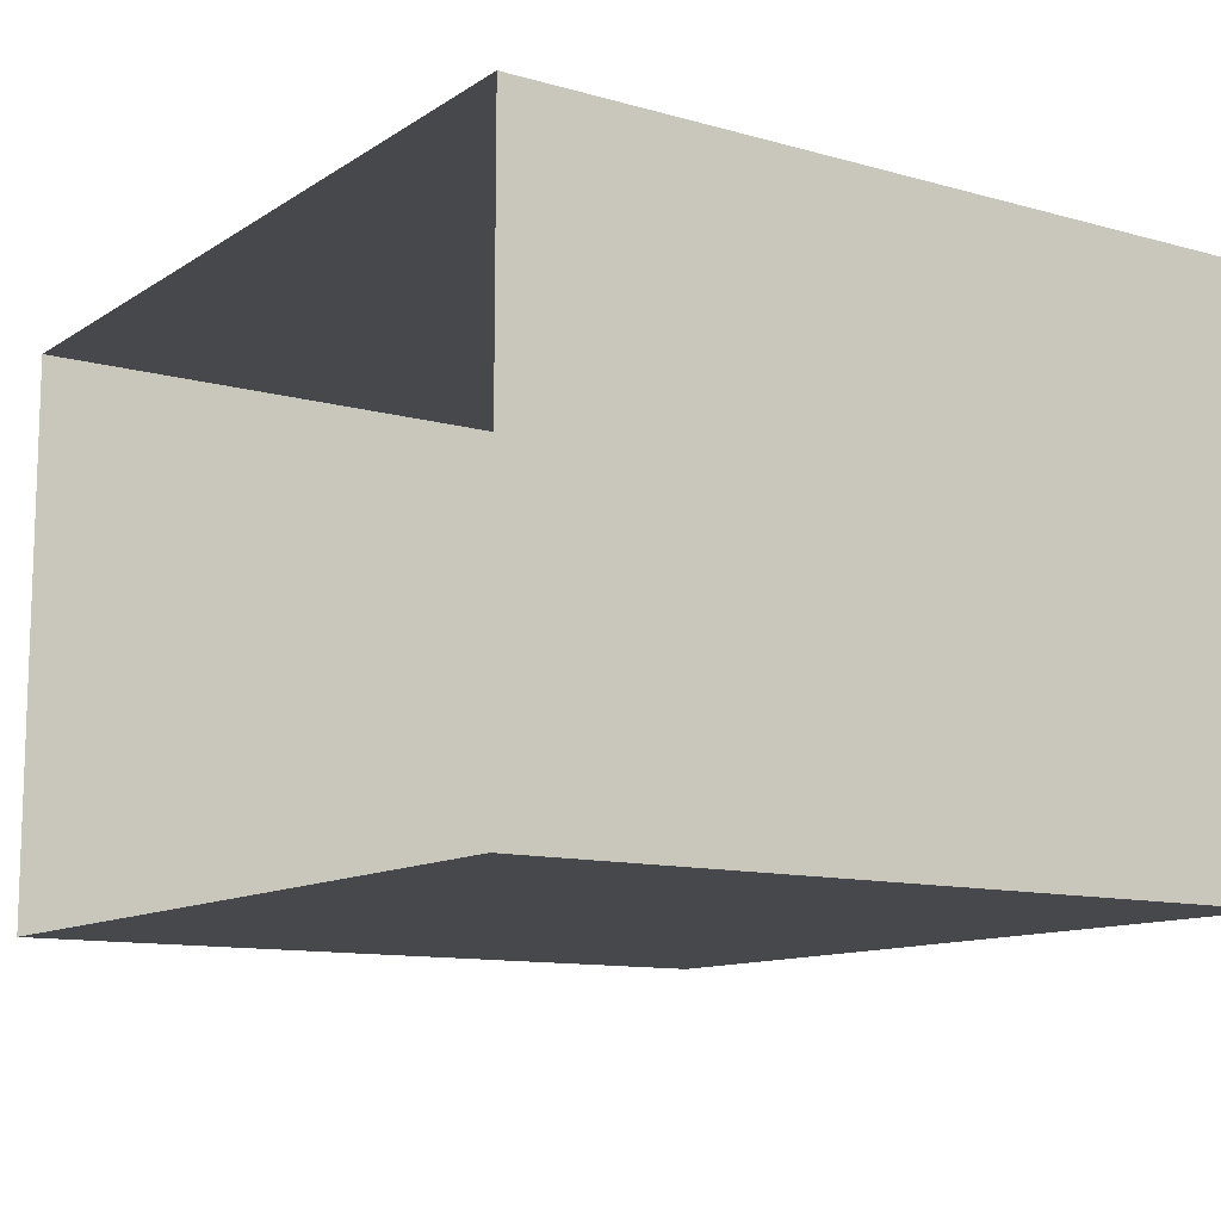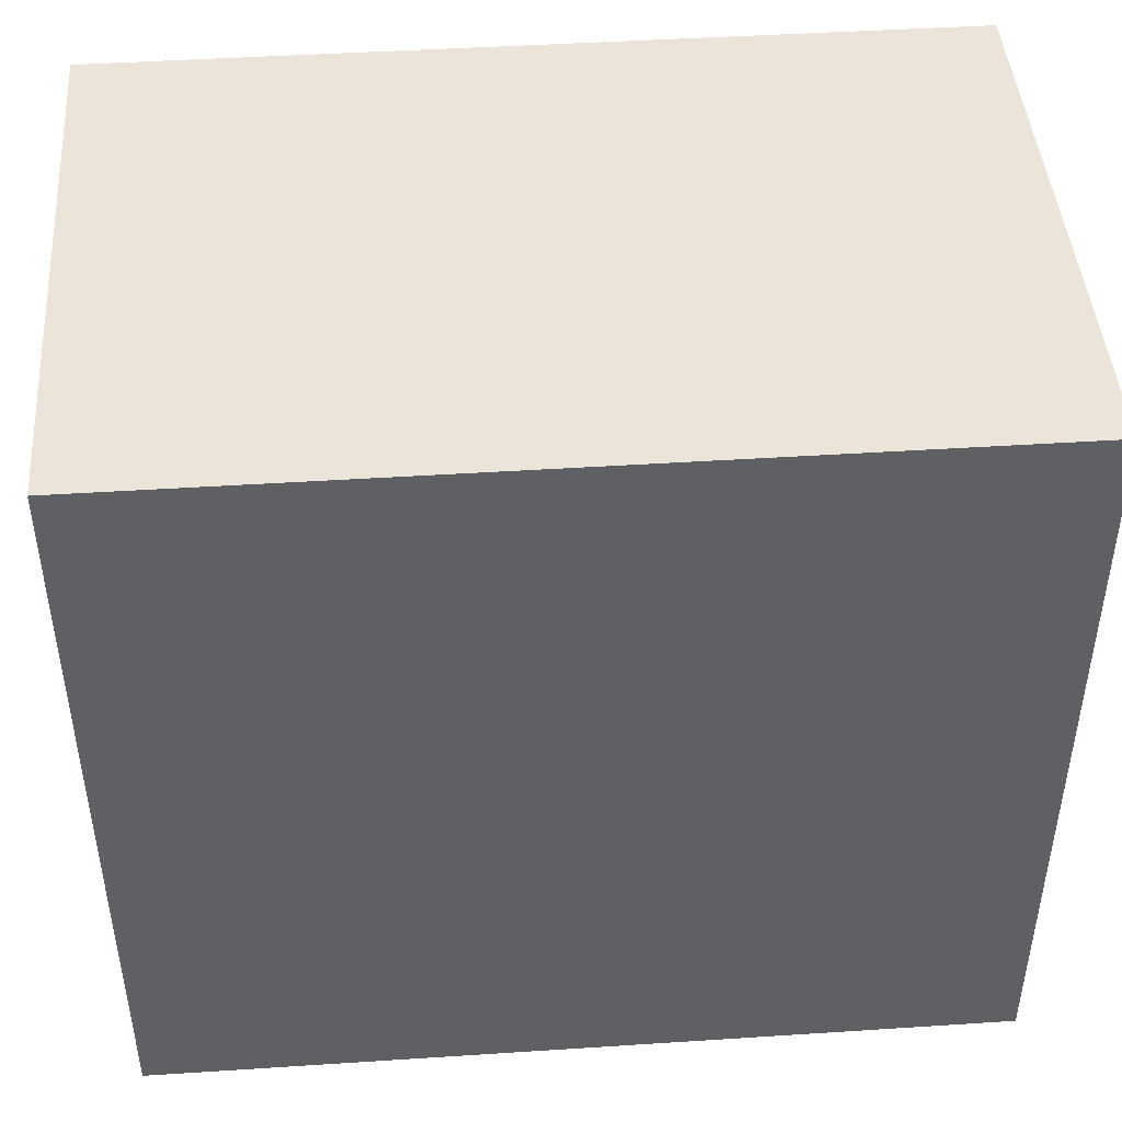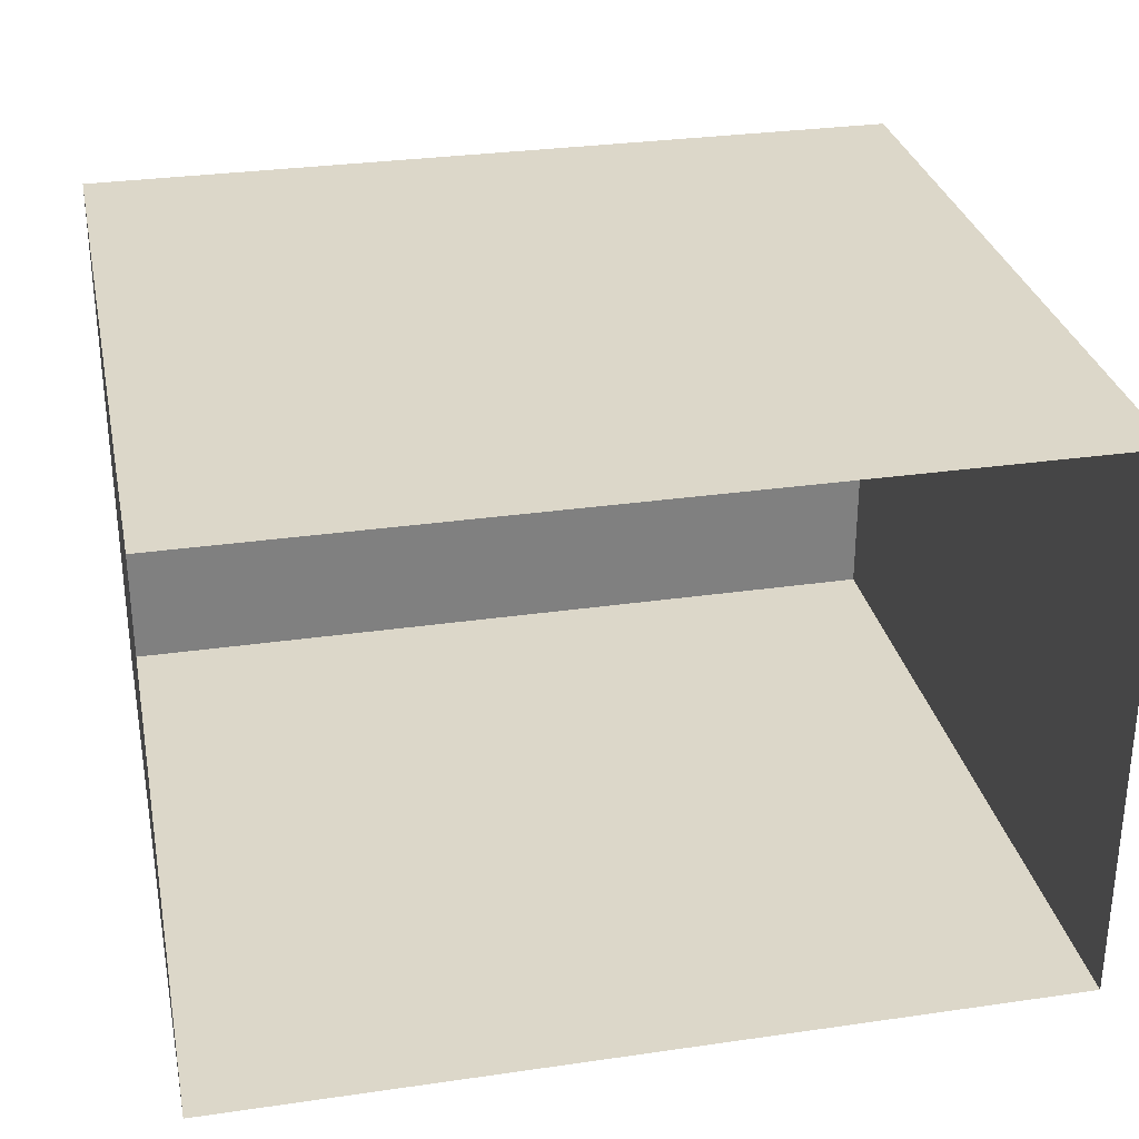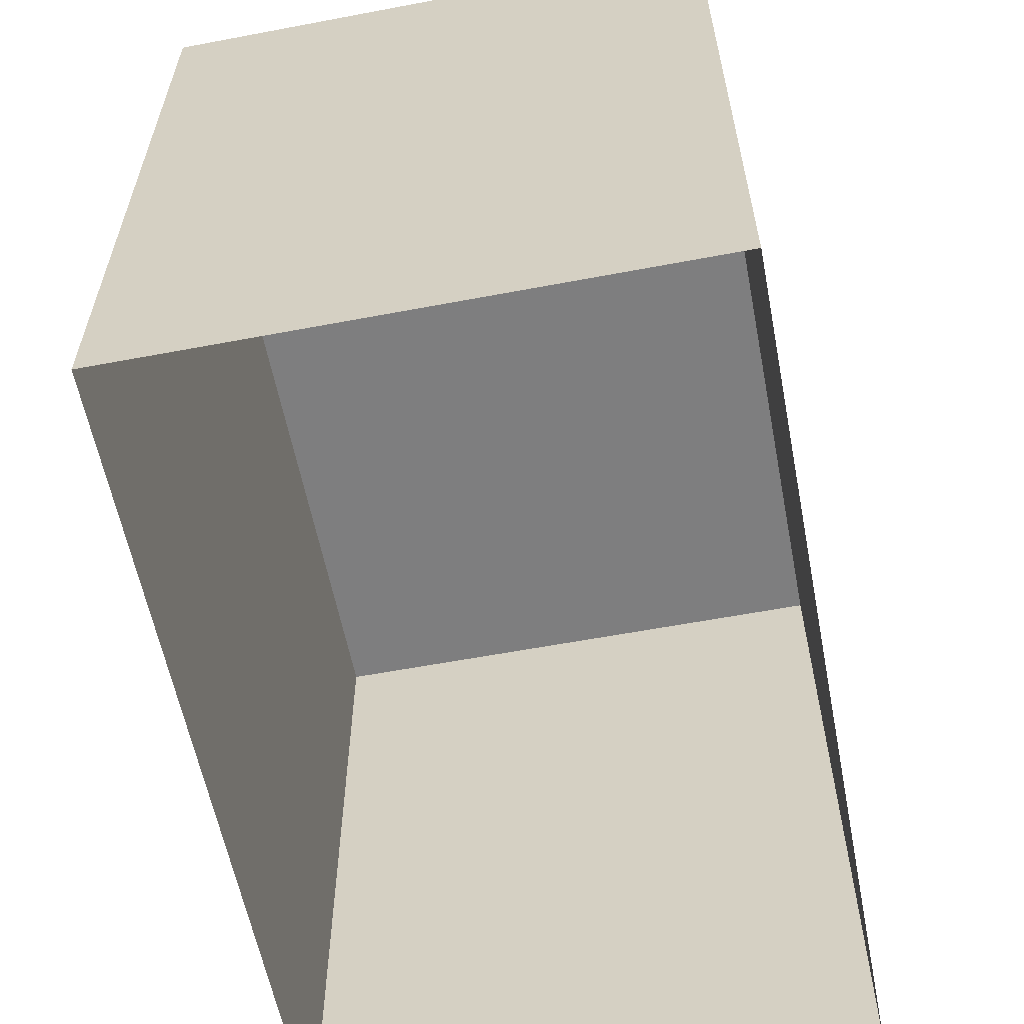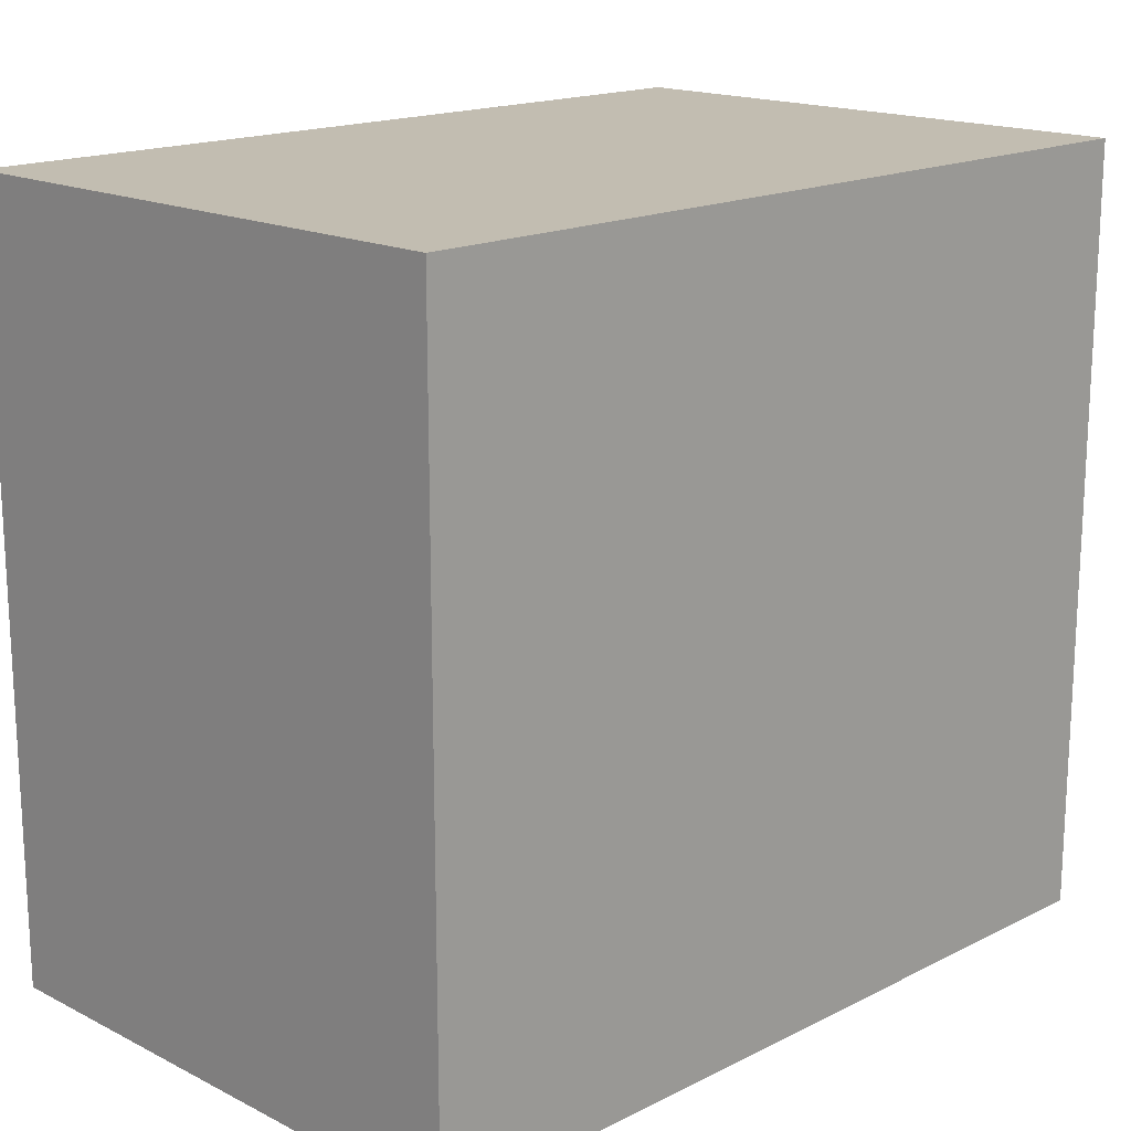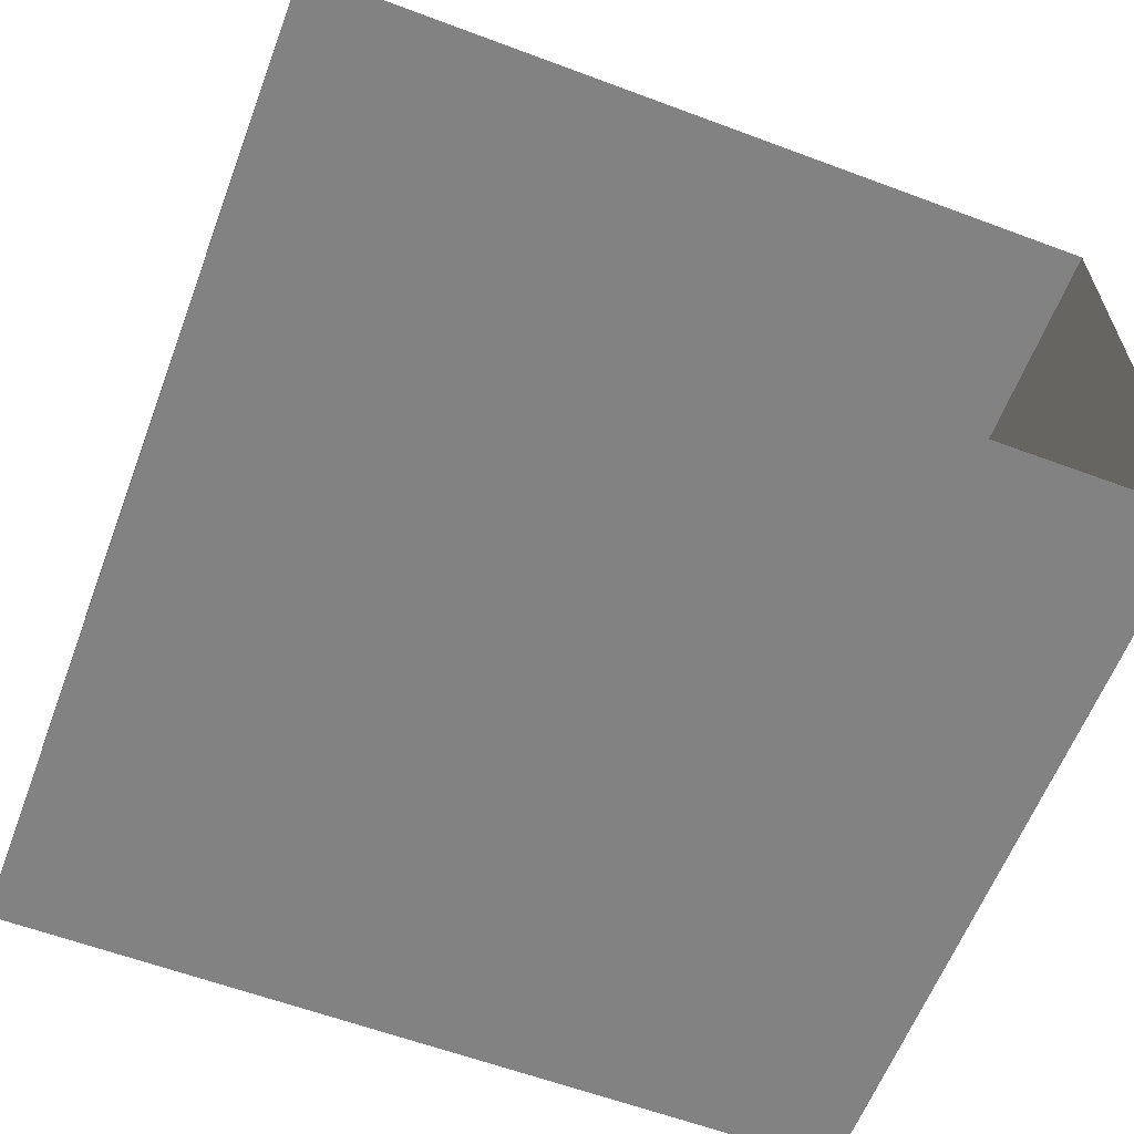
<metadata>
{"format":"obj","ext":"obj","renderer":"f3d","projection":"perspective","resolution":1024,"background":"white","views":[{"elev":-11.5,"azim":56.1,"up":"+Z"},{"elev":45.0,"azim":175.7,"up":"+Y"},{"elev":30.3,"azim":-11.8,"up":"+Z"},{"elev":-59.4,"azim":101.0,"up":"+Y"},{"elev":16.9,"azim":-45.0,"up":"+Y"},{"elev":-60.9,"azim":-20.8,"up":"+Z"}]}
</metadata>
<code>
g royale_city_buildings_mesh_13
v -17.33 8.166e-06 36.01
v -17.33 13.57 36.01
v -32.31 13.57 36.01
v -32.31 8.166e-06 36.01
v -32.31 8.166e-06 36.01
v -32.31 13.57 36.01
v -32.31 13.57 46.04
v -32.31 7.44e-06 46.04
v -17.33 7.44e-06 46.04
v -17.33 13.57 46.04
v -17.33 13.57 36.01
v -17.33 8.166e-06 36.01
v -17.33 7.44e-06 46.04
v -32.31 7.44e-06 46.04
v -32.31 13.57 46.04
v -17.33 13.57 46.04
v -32.31 13.57 46.04
v -32.31 13.57 36.01
v -17.33 13.57 36.01
v -17.33 13.57 46.04
g royale_city_buildings_mesh_13_0
f 3 2 1
f 4 3 1
f 7 6 5
f 8 7 5
f 11 10 9
f 12 11 9
f 15 14 13
f 16 15 13
g royale_city_buildings_mesh_13_1
f 19 18 17
f 20 19 17

</code>
